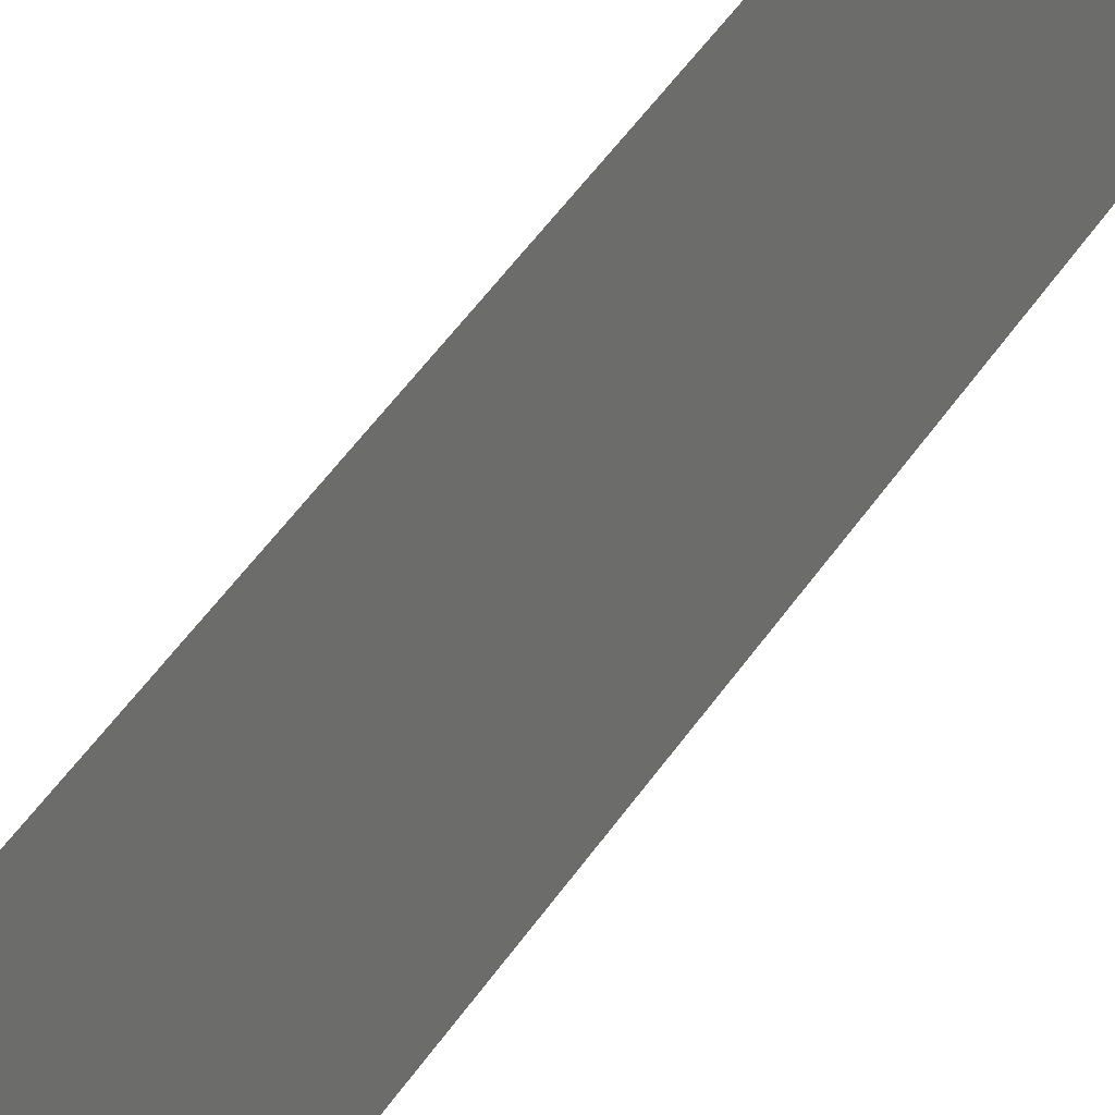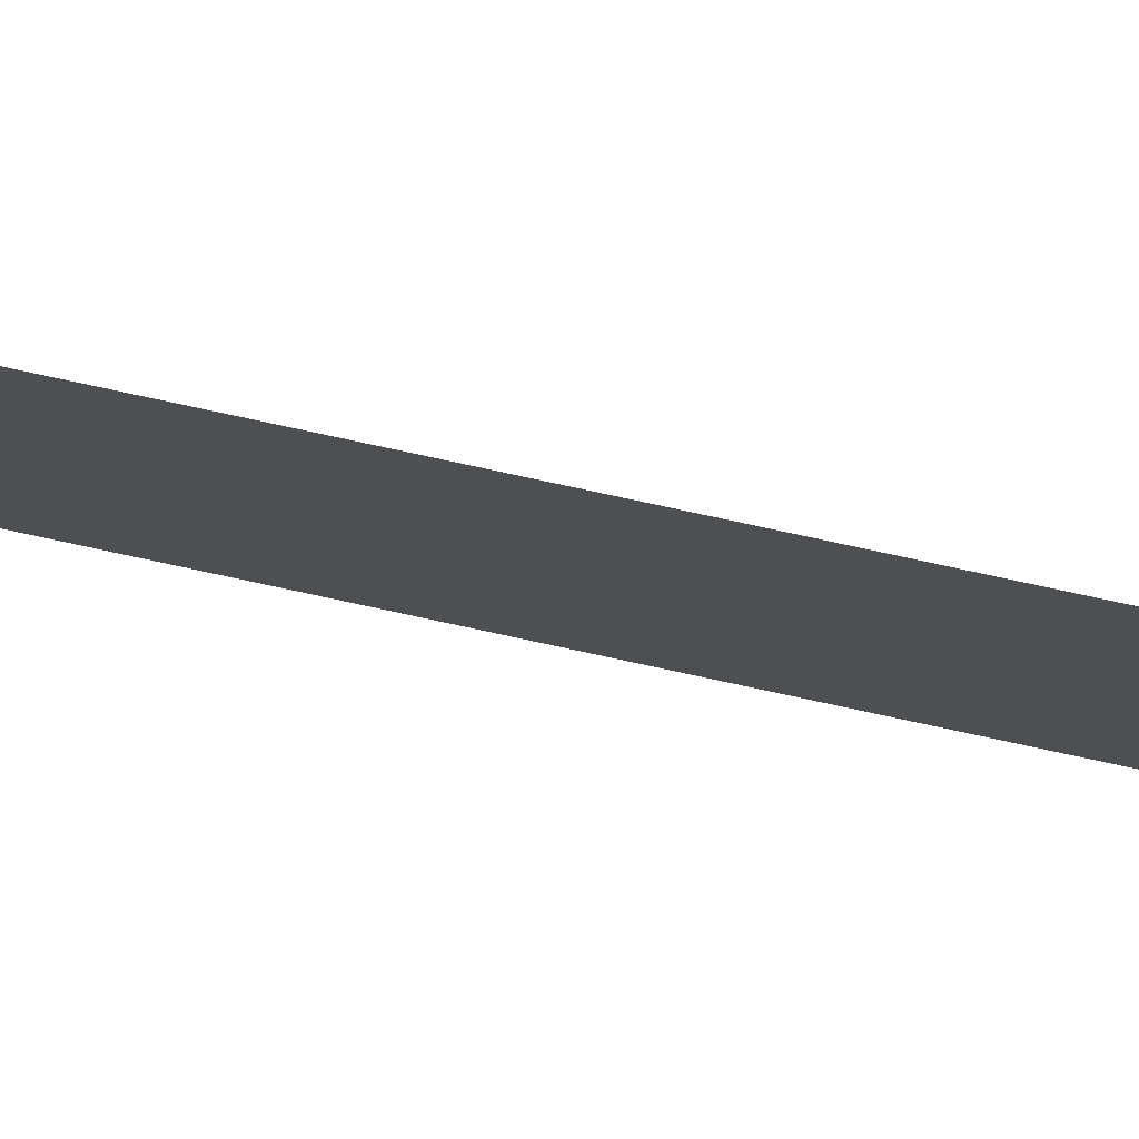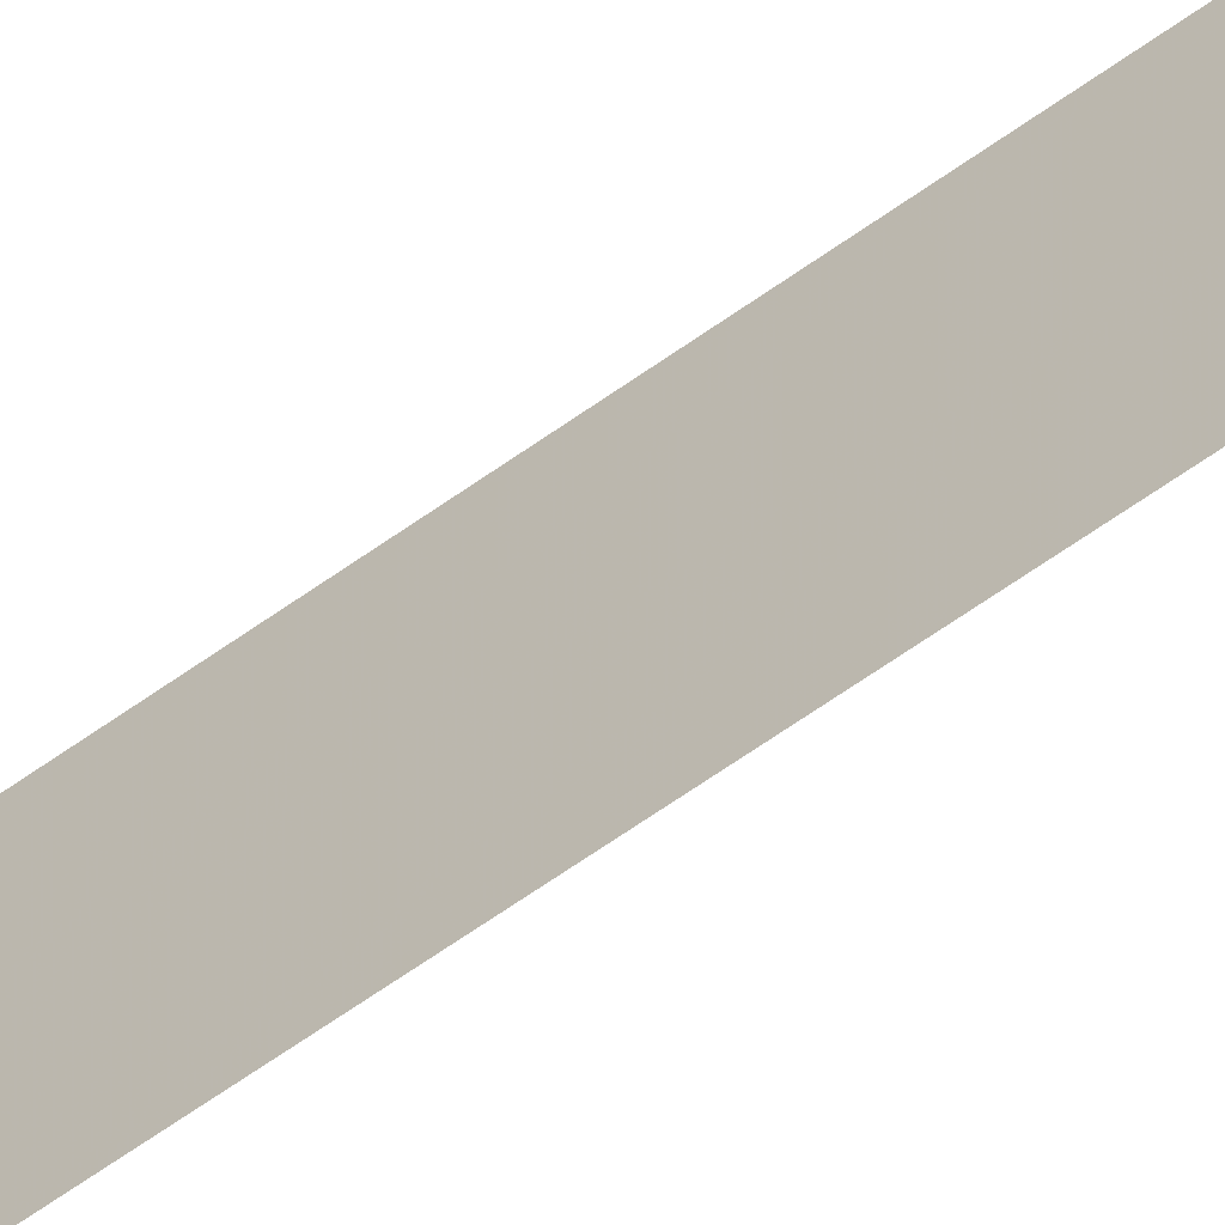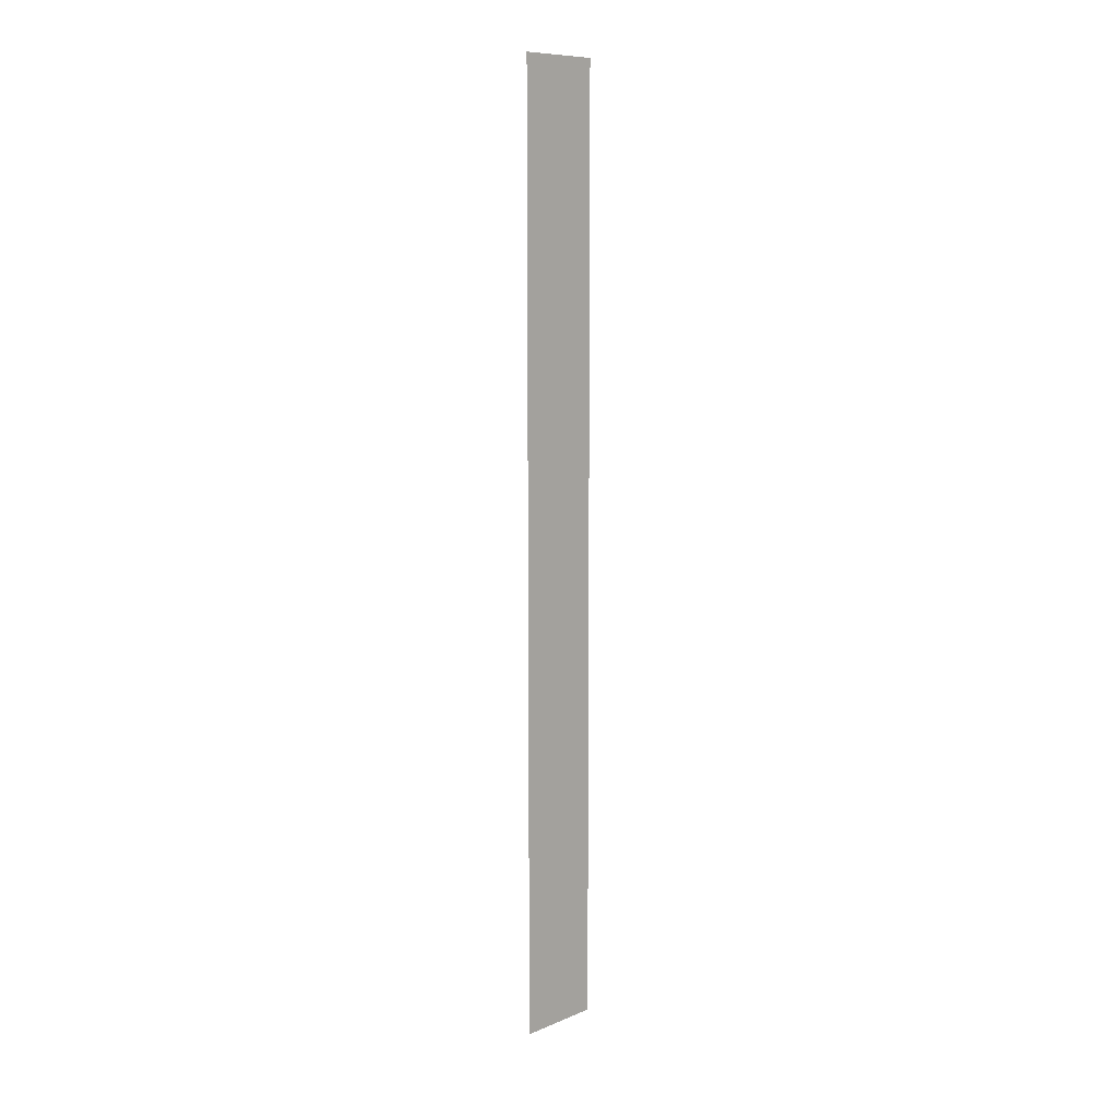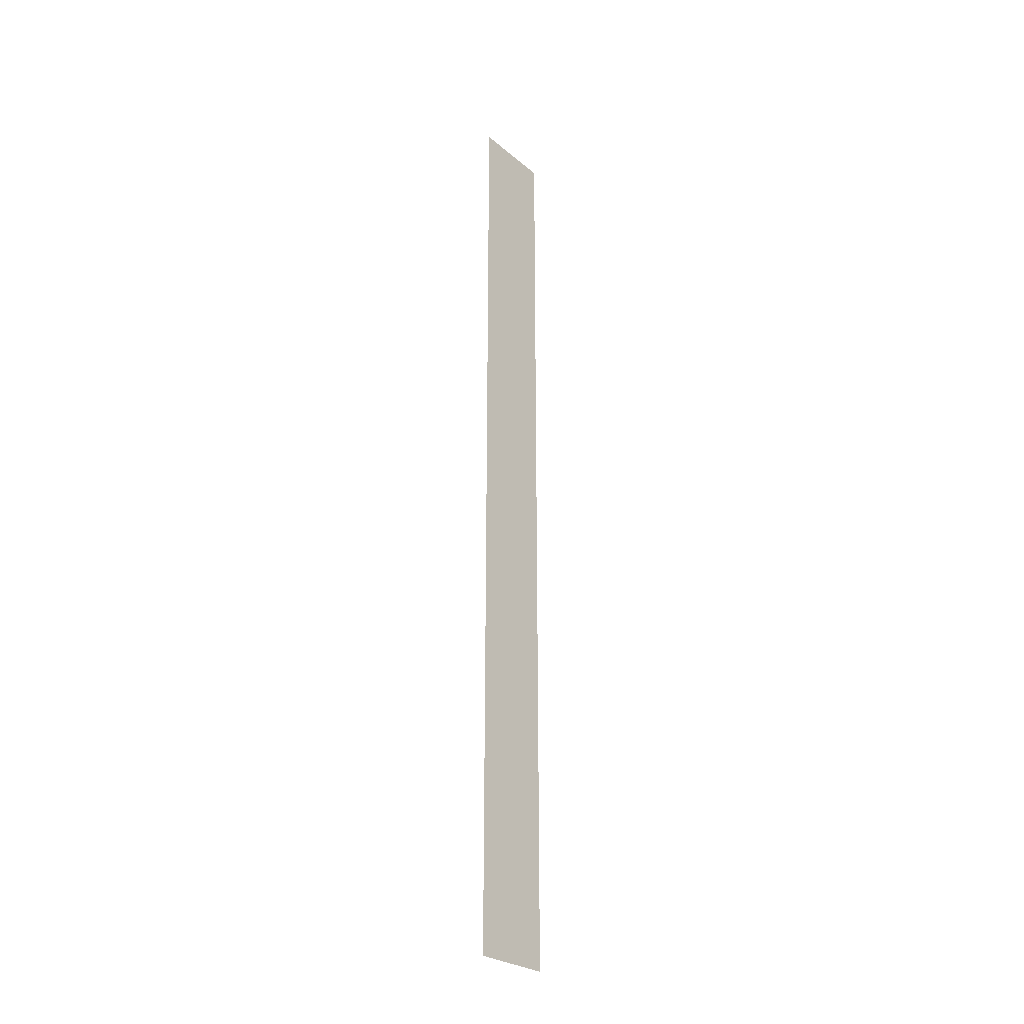
<metadata>
{"format":"obj","ext":"obj","renderer":"f3d","projection":"perspective","resolution":1024,"background":"white","views":[{"elev":26.8,"azim":-159.3,"up":"+Z"},{"elev":78.0,"azim":-77.8,"up":"+Z"},{"elev":-57.8,"azim":-52.5,"up":"+Z"},{"elev":9.6,"azim":43.5,"up":"+Y"},{"elev":-27.2,"azim":38.5,"up":"+Y"}]}
</metadata>
<code>
o Mesh_wall18
v 8.3 0 4.07
v 8.3 0 4.34
v 8.3 3 4.34
v 8.3 3 4.07
f 1 2 3 4

</code>
